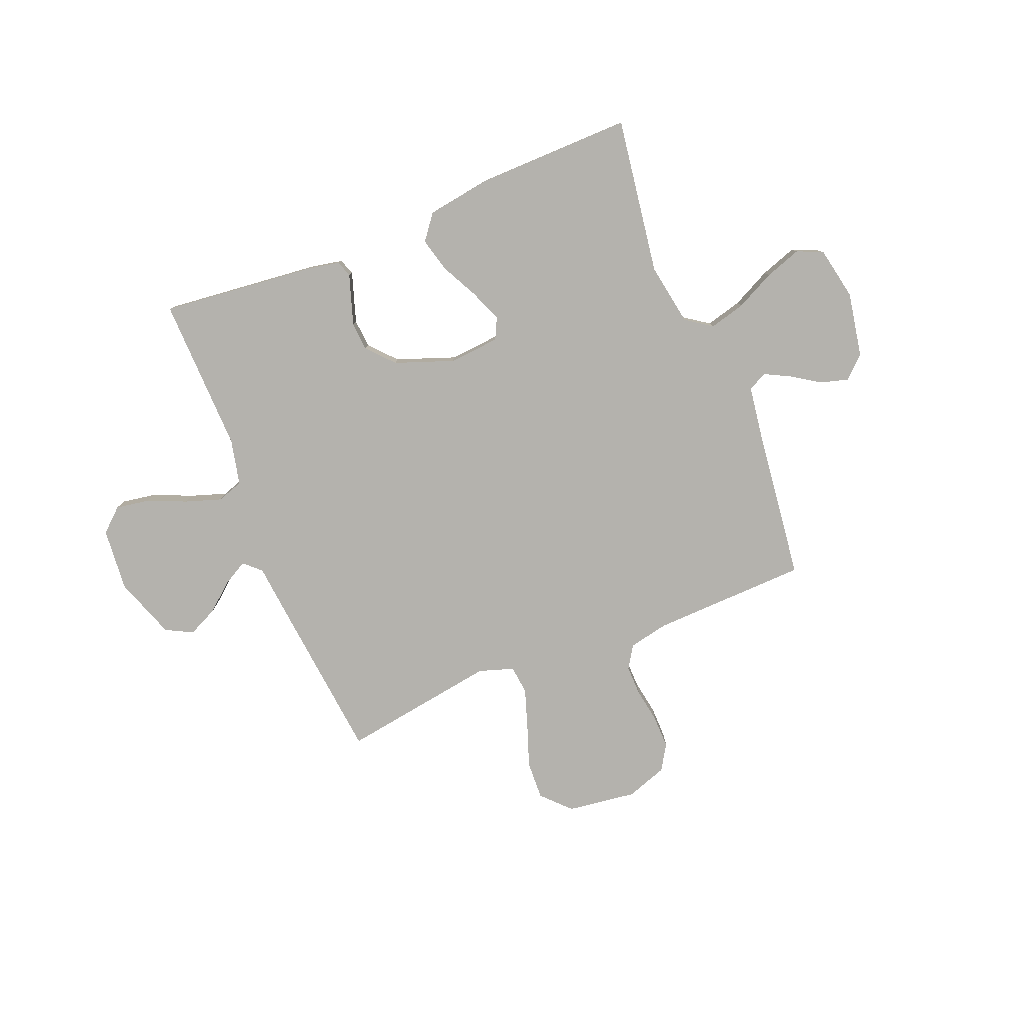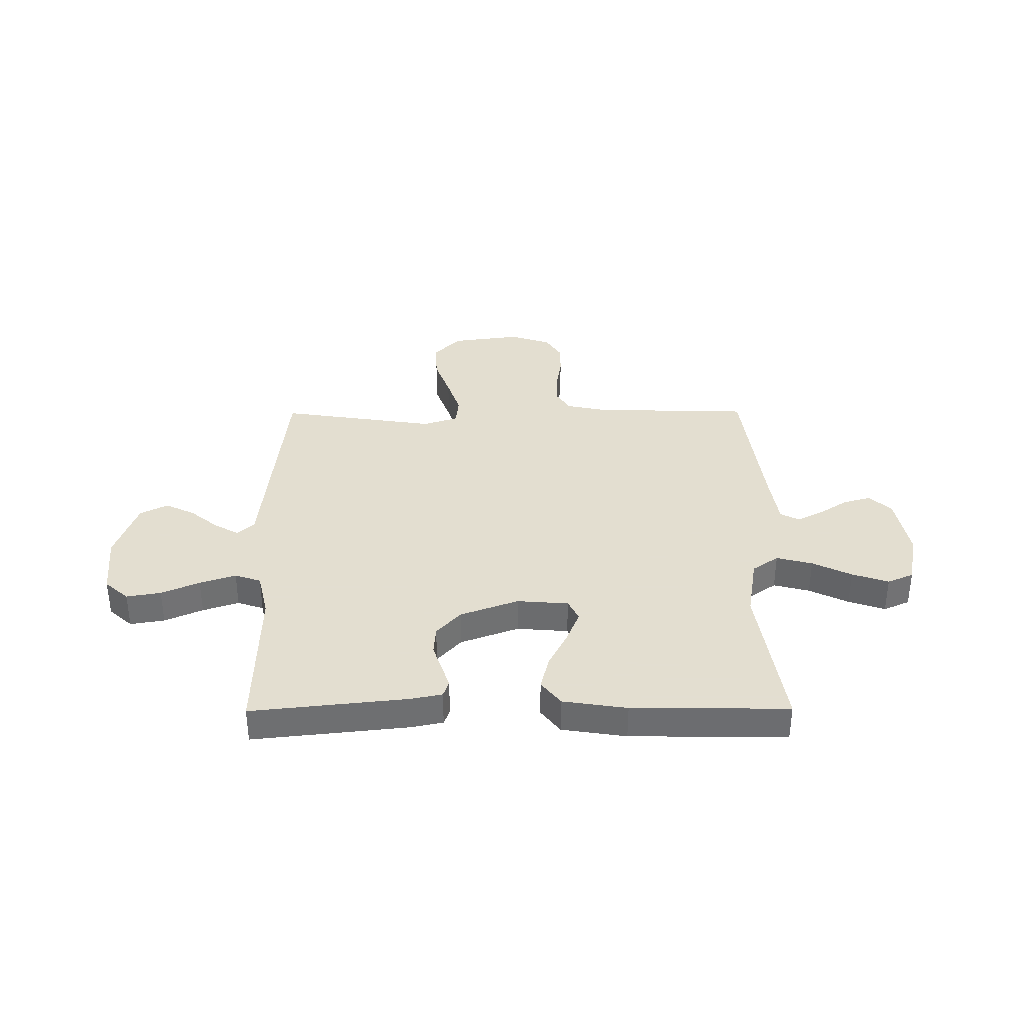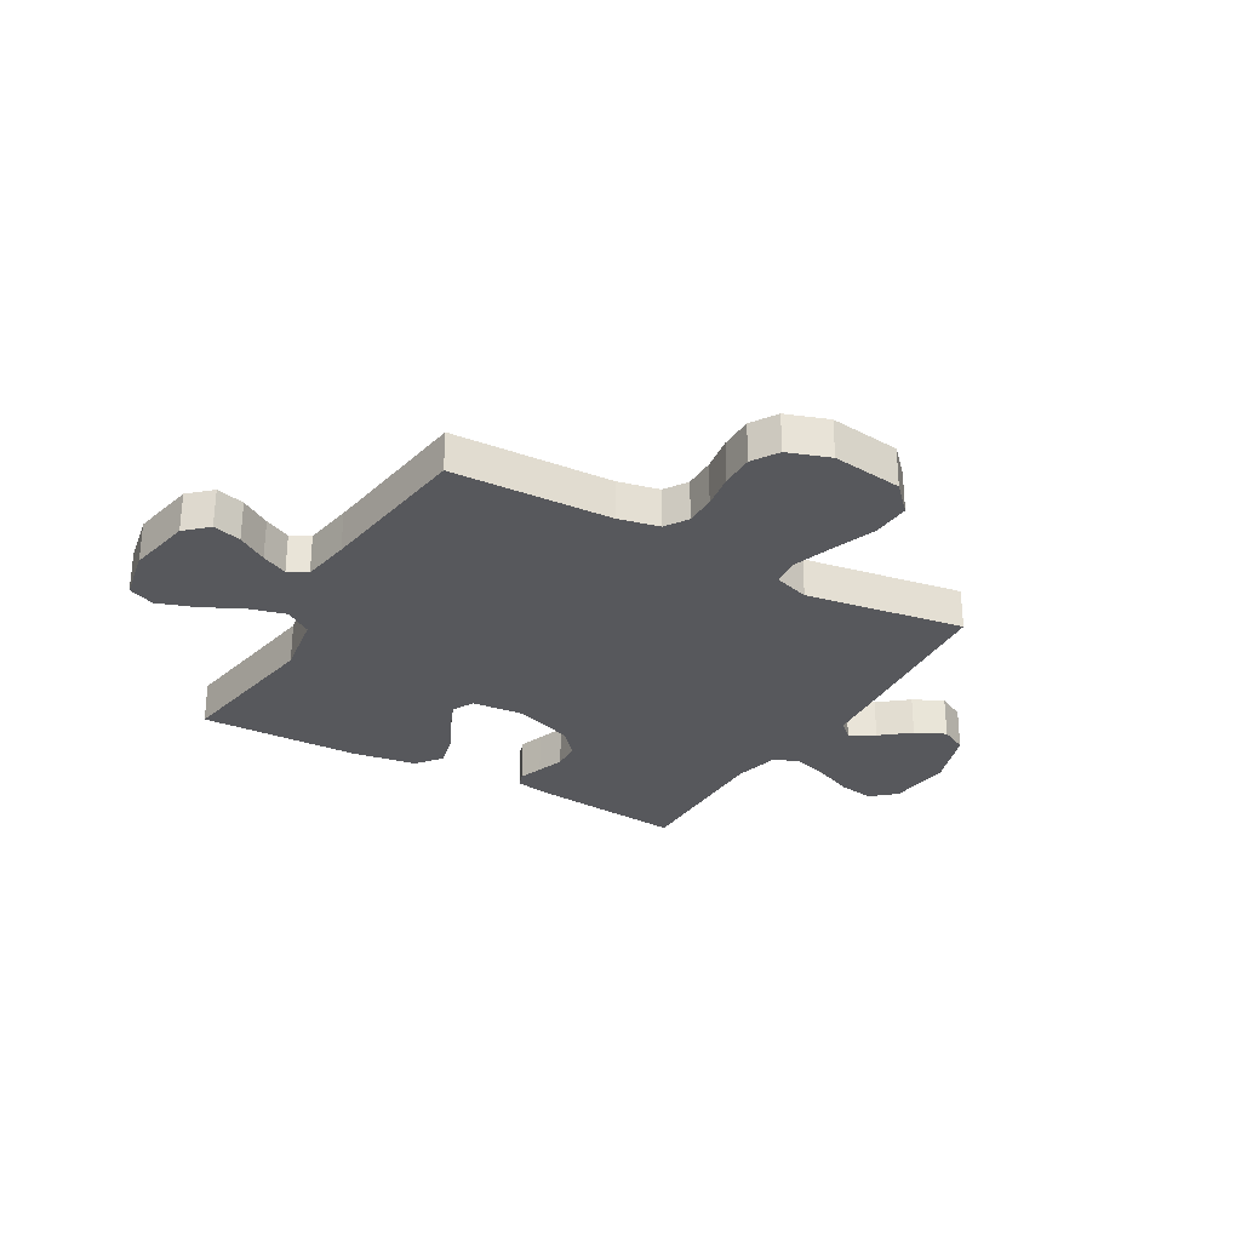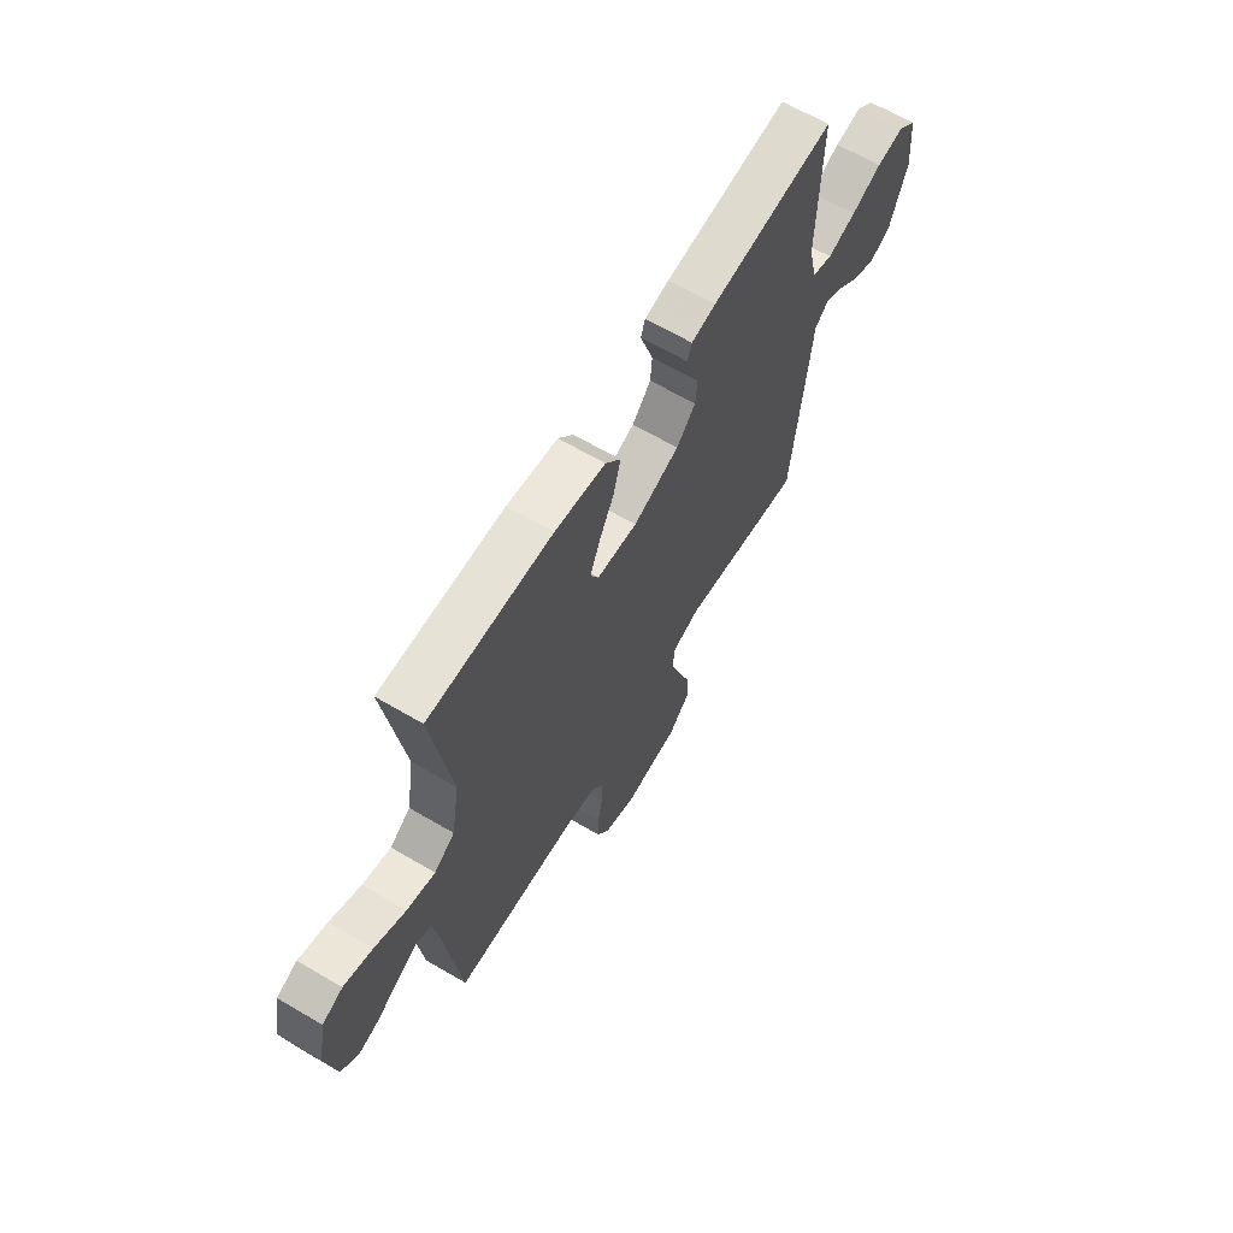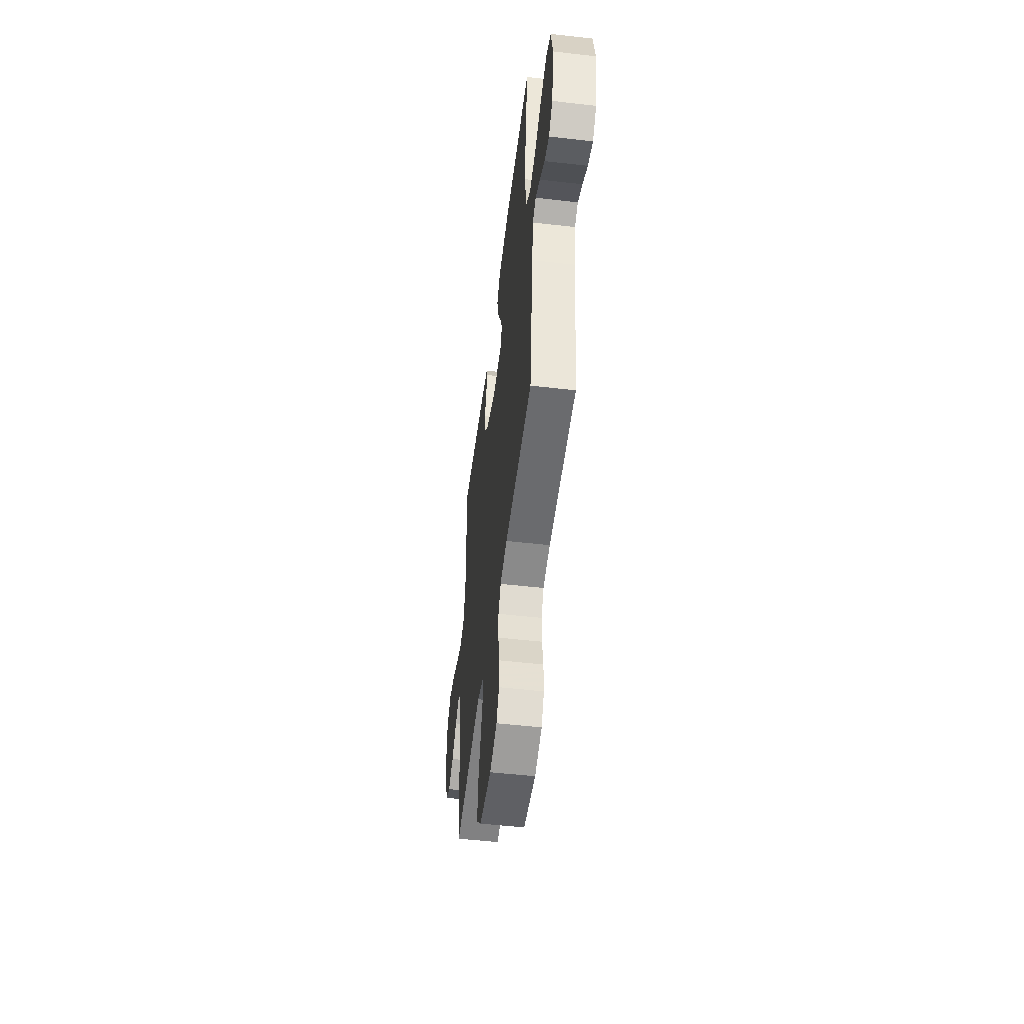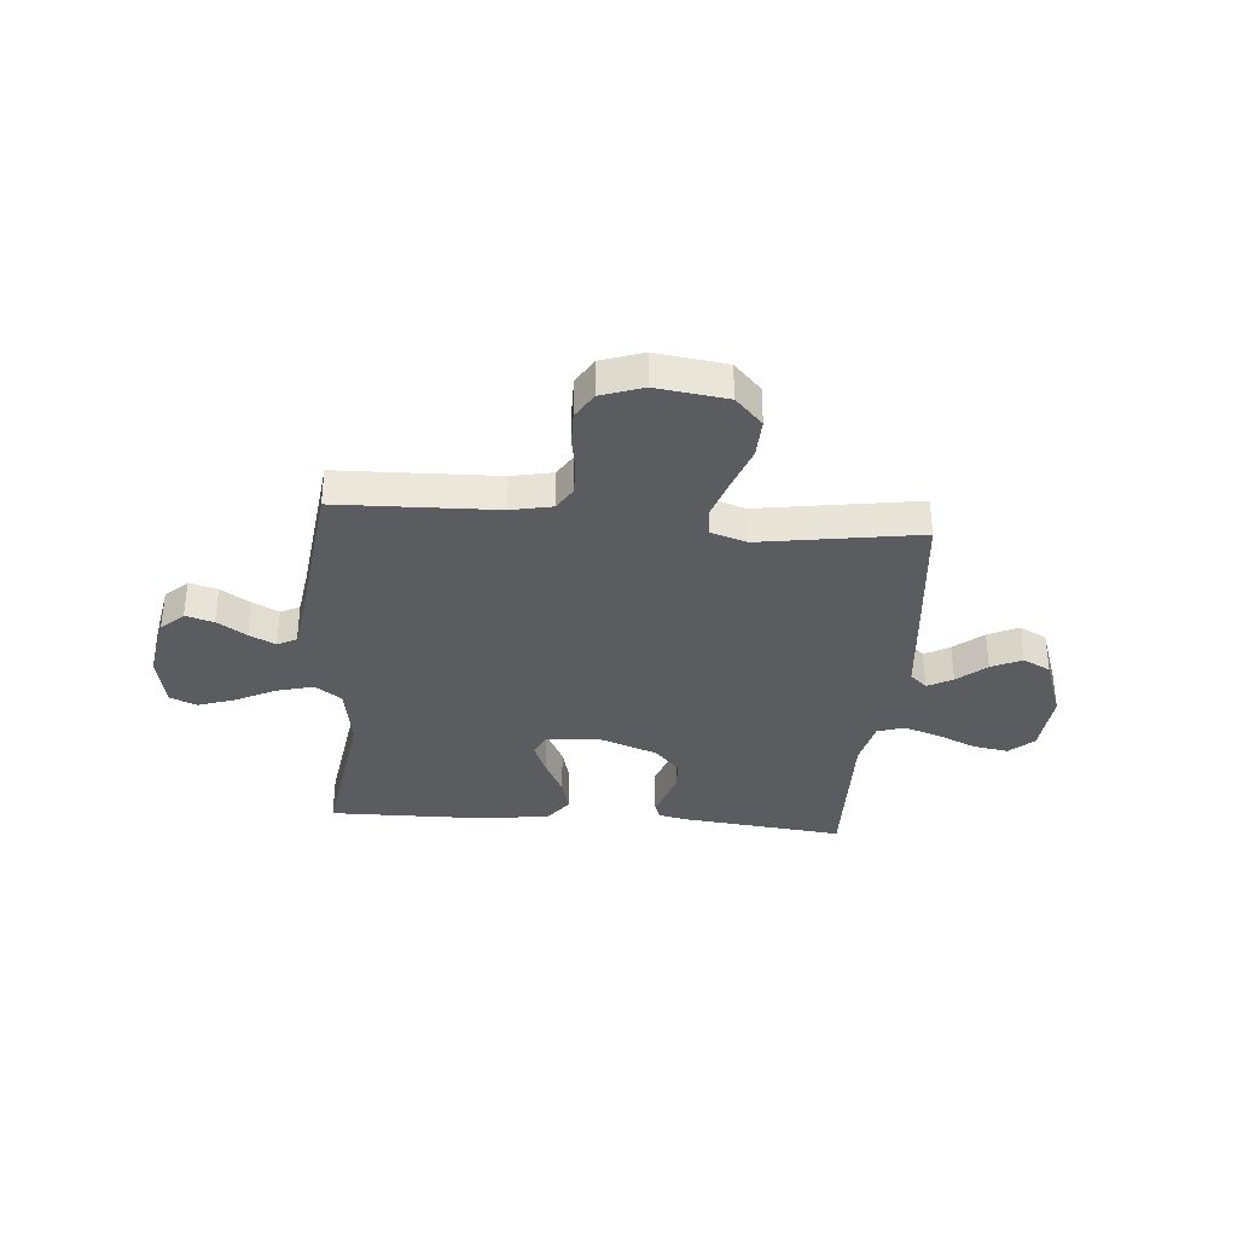
<metadata>
{"format":"obj","ext":"obj","renderer":"f3d","projection":"perspective","resolution":1024,"background":"white","views":[{"elev":-79.5,"azim":22.1,"up":"+Y"},{"elev":35.9,"azim":-0.4,"up":"+Y"},{"elev":-28.7,"azim":149.8,"up":"+Y"},{"elev":64.7,"azim":120.6,"up":"+Z"},{"elev":-51.7,"azim":82.9,"up":"+Z"},{"elev":-34.7,"azim":175.3,"up":"+Y"}]}
</metadata>
<code>
v 0.5 0.07 -0.5
v 0.2 0.07 -0.509
v 0.123 0.07 -0.525
v 0.096 0.07 -0.568
v 0.097 0.07 -0.627
v 0.108 0.07 -0.693
v 0.109 0.07 -0.756
v 0.079 0.07 -0.805
v 0 0.07 -0.832
v -0.133 0.07 -0.814
v -0.184 0.07 -0.761
v -0.181 0.07 -0.687
v -0.152 0.07 -0.606
v -0.127 0.07 -0.531
v -0.133 0.07 -0.476
v -0.2 0.07 -0.454
v -0.5 0.07 -0.5
v -0.531 0.07 -0.2
v -0.543 0.07 -0.078
v -0.575 0.07 -0.048
v -0.622 0.07 -0.074
v -0.676 0.07 -0.119
v -0.733 0.07 -0.146
v -0.785 0.07 -0.119
v -0.827 0.07 0
v -0.816 0.07 0.121
v -0.771 0.07 0.161
v -0.705 0.07 0.15
v -0.632 0.07 0.118
v -0.563 0.07 0.095
v -0.513 0.07 0.112
v -0.493 0.07 0.2
v -0.5 0.07 0.5
v -0.2 0.07 0.468
v -0.141 0.07 0.456
v -0.13 0.07 0.425
v -0.145 0.07 0.38
v -0.162 0.07 0.328
v -0.158 0.07 0.273
v -0.112 0.07 0.222
v 0 0.07 0.181
v 0.098 0.07 0.189
v 0.118 0.07 0.23
v 0.093 0.07 0.292
v 0.057 0.07 0.363
v 0.04 0.07 0.429
v 0.077 0.07 0.477
v 0.2 0.07 0.496
v 0.5 0.07 0.5
v 0.455 0.07 0.2
v 0.475 0.07 0.08
v 0.525 0.07 0.045
v 0.594 0.07 0.063
v 0.669 0.07 0.1
v 0.739 0.07 0.124
v 0.789 0.07 0.102
v 0.809 0.07 0
v 0.786 0.07 -0.124
v 0.744 0.07 -0.163
v 0.691 0.07 -0.148
v 0.636 0.07 -0.112
v 0.587 0.07 -0.087
v 0.551 0.07 -0.106
v 0.537 0.07 -0.2
v 0.5 0 -0.5
v 0.2 0 -0.509
v 0.123 0 -0.525
v 0.096 0 -0.568
v 0.097 0 -0.627
v 0.108 0 -0.693
v 0.109 0 -0.756
v 0.079 0 -0.805
v 0 0 -0.832
v -0.133 0 -0.814
v -0.184 0 -0.761
v -0.181 0 -0.687
v -0.152 0 -0.606
v -0.127 0 -0.531
v -0.133 0 -0.476
v -0.2 0 -0.454
v -0.5 0 -0.5
v -0.531 0 -0.2
v -0.543 0 -0.078
v -0.575 0 -0.048
v -0.622 0 -0.074
v -0.676 0 -0.119
v -0.733 0 -0.146
v -0.785 0 -0.119
v -0.827 0 0
v -0.816 0 0.121
v -0.771 0 0.161
v -0.705 0 0.15
v -0.632 0 0.118
v -0.563 0 0.095
v -0.513 0 0.112
v -0.493 0 0.2
v -0.5 0 0.5
v -0.2 0 0.468
v -0.141 0 0.456
v -0.13 0 0.425
v -0.145 0 0.38
v -0.162 0 0.328
v -0.158 0 0.273
v -0.112 0 0.222
v 0 0 0.181
v 0.098 0 0.189
v 0.118 0 0.23
v 0.093 0 0.292
v 0.057 0 0.363
v 0.04 0 0.429
v 0.077 0 0.477
v 0.2 0 0.496
v 0.5 0 0.5
v 0.455 0 0.2
v 0.475 0 0.08
v 0.525 0 0.045
v 0.594 0 0.063
v 0.669 0 0.1
v 0.739 0 0.124
v 0.789 0 0.102
v 0.809 0 0
v 0.786 0 -0.124
v 0.744 0 -0.163
v 0.691 0 -0.148
v 0.636 0 -0.112
v 0.587 0 -0.087
v 0.551 0 -0.106
v 0.537 0 -0.2
f 59 60 61
f 58 59 61
f 57 58 61
f 56 57 61
f 55 56 61
f 54 55 61
f 53 54 61
f 52 53 61 62
f 51 52 62 63
f 48 49 50
f 47 48 50
f 46 47 50
f 45 46 50
f 44 45 50
f 43 44 50 51
f 51 63 64
f 43 51 64
f 42 43 64
f 35 36 37
f 34 35 37
f 33 34 37
f 32 33 37
f 31 32 37 38
f 27 28 29
f 26 27 29
f 25 26 29
f 24 25 29
f 23 24 29
f 22 23 29
f 21 22 29
f 20 21 29 30
f 19 20 30 31
f 31 38 39
f 19 31 39
f 18 19 39
f 17 18 39
f 16 17 39
f 11 12 13
f 10 11 13
f 9 10 13
f 8 9 13
f 7 8 13
f 6 7 13
f 5 6 13
f 4 5 13 14
f 3 4 14 15
f 64 1 2
f 42 64 2
f 41 42 2
f 16 39 40
f 15 16 40
f 3 15 40
f 2 3 40
f 2 40 41
f 125 124 123
f 125 123 122
f 125 122 121
f 125 121 120
f 125 120 119
f 125 119 118
f 125 118 117
f 126 125 117 116
f 127 126 116 115
f 114 113 112
f 114 112 111
f 114 111 110
f 114 110 109
f 114 109 108
f 115 114 108 107
f 128 127 115
f 128 115 107
f 128 107 106
f 101 100 99
f 101 99 98
f 101 98 97
f 101 97 96
f 102 101 96 95
f 93 92 91
f 93 91 90
f 93 90 89
f 93 89 88
f 93 88 87
f 93 87 86
f 93 86 85
f 94 93 85 84
f 95 94 84 83
f 103 102 95
f 103 95 83
f 103 83 82
f 103 82 81
f 103 81 80
f 77 76 75
f 77 75 74
f 77 74 73
f 77 73 72
f 77 72 71
f 77 71 70
f 77 70 69
f 78 77 69 68
f 79 78 68 67
f 66 65 128
f 66 128 106
f 66 106 105
f 104 103 80
f 104 80 79
f 104 79 67
f 104 67 66
f 105 104 66
f 1 65 66 2
f 2 66 67 3
f 3 67 68 4
f 4 68 69 5
f 5 69 70 6
f 6 70 71 7
f 7 71 72 8
f 8 72 73 9
f 9 73 74 10
f 10 74 75 11
f 11 75 76 12
f 12 76 77 13
f 13 77 78 14
f 14 78 79 15
f 15 79 80 16
f 16 80 81 17
f 17 81 82 18
f 18 82 83 19
f 19 83 84 20
f 20 84 85 21
f 21 85 86 22
f 22 86 87 23
f 23 87 88 24
f 24 88 89 25
f 25 89 90 26
f 26 90 91 27
f 27 91 92 28
f 28 92 93 29
f 29 93 94 30
f 30 94 95 31
f 31 95 96 32
f 32 96 97 33
f 33 97 98 34
f 34 98 99 35
f 35 99 100 36
f 36 100 101 37
f 37 101 102 38
f 38 102 103 39
f 39 103 104 40
f 40 104 105 41
f 41 105 106 42
f 42 106 107 43
f 43 107 108 44
f 44 108 109 45
f 45 109 110 46
f 46 110 111 47
f 47 111 112 48
f 48 112 113 49
f 49 113 114 50
f 50 114 115 51
f 51 115 116 52
f 52 116 117 53
f 53 117 118 54
f 54 118 119 55
f 55 119 120 56
f 56 120 121 57
f 57 121 122 58
f 58 122 123 59
f 59 123 124 60
f 60 124 125 61
f 61 125 126 62
f 62 126 127 63
f 63 127 128 64
f 64 128 65 1

</code>
